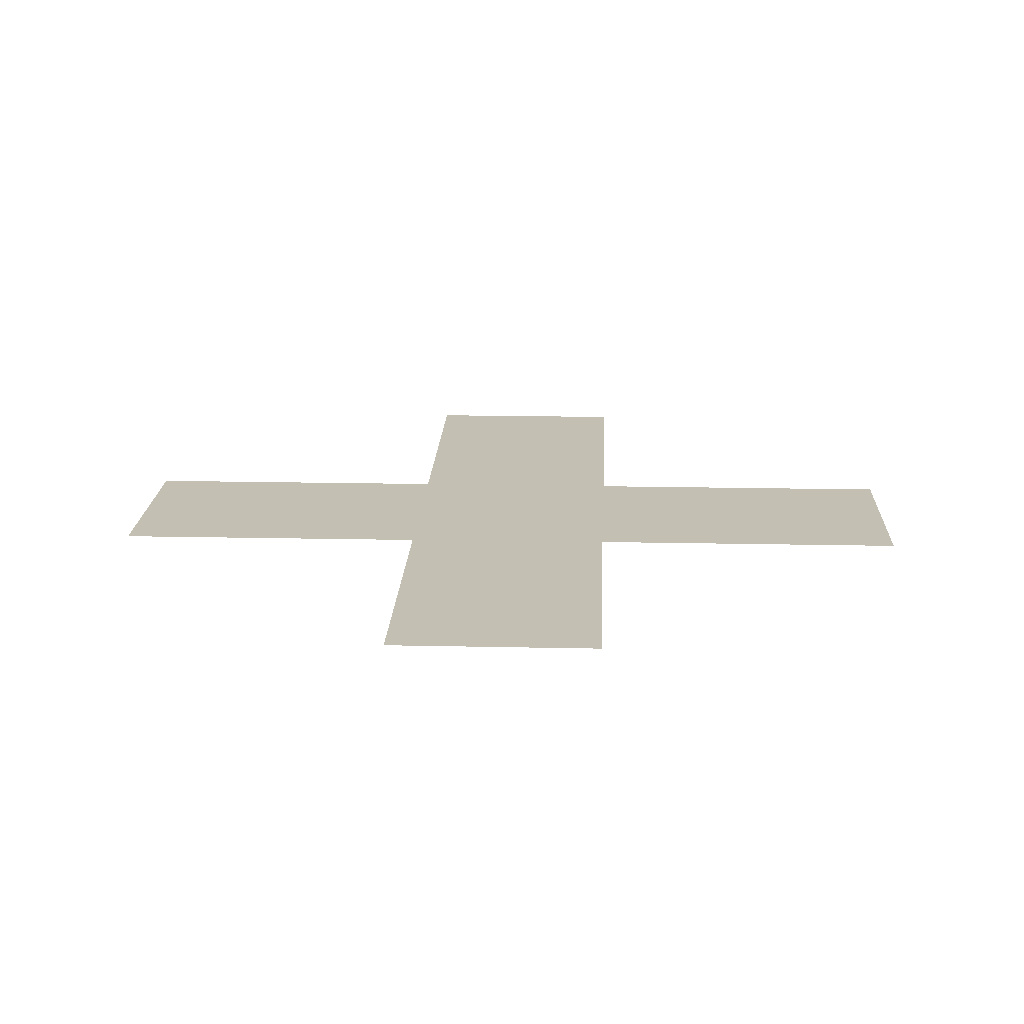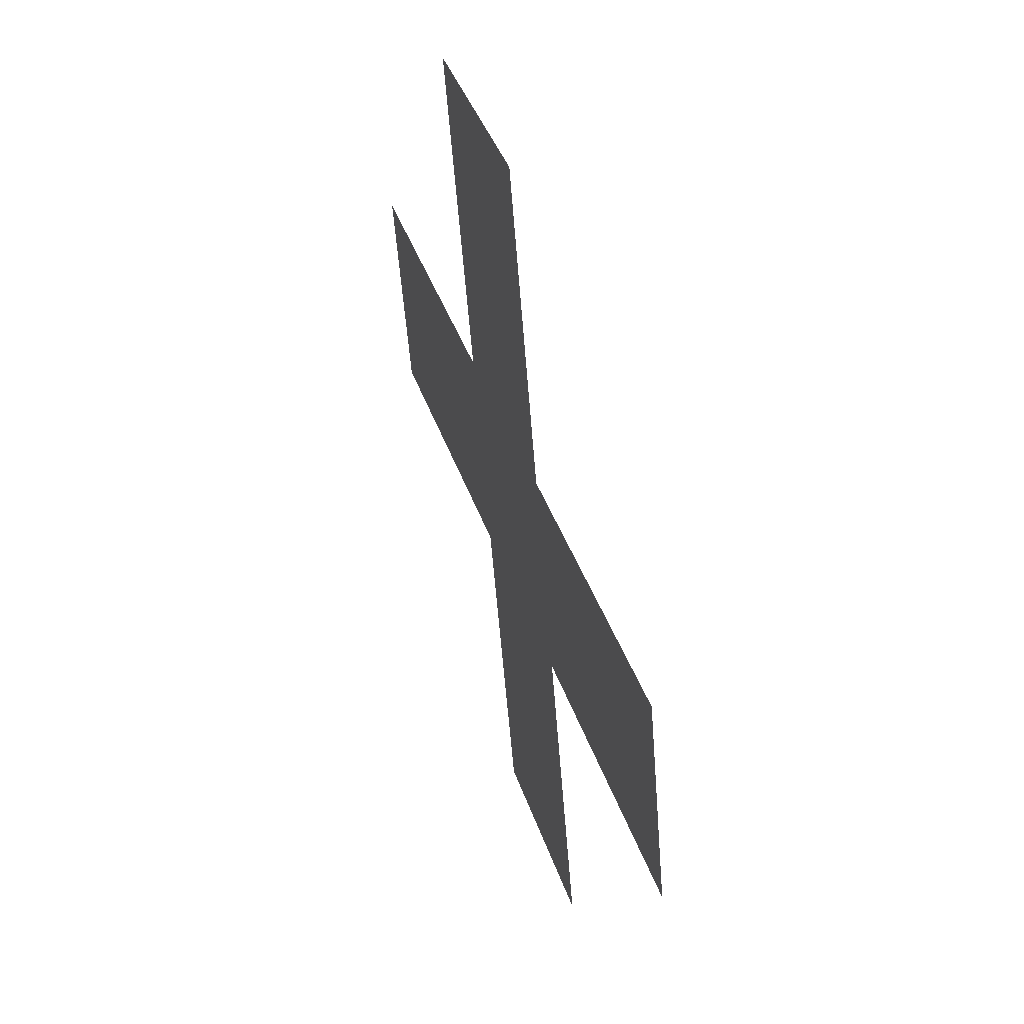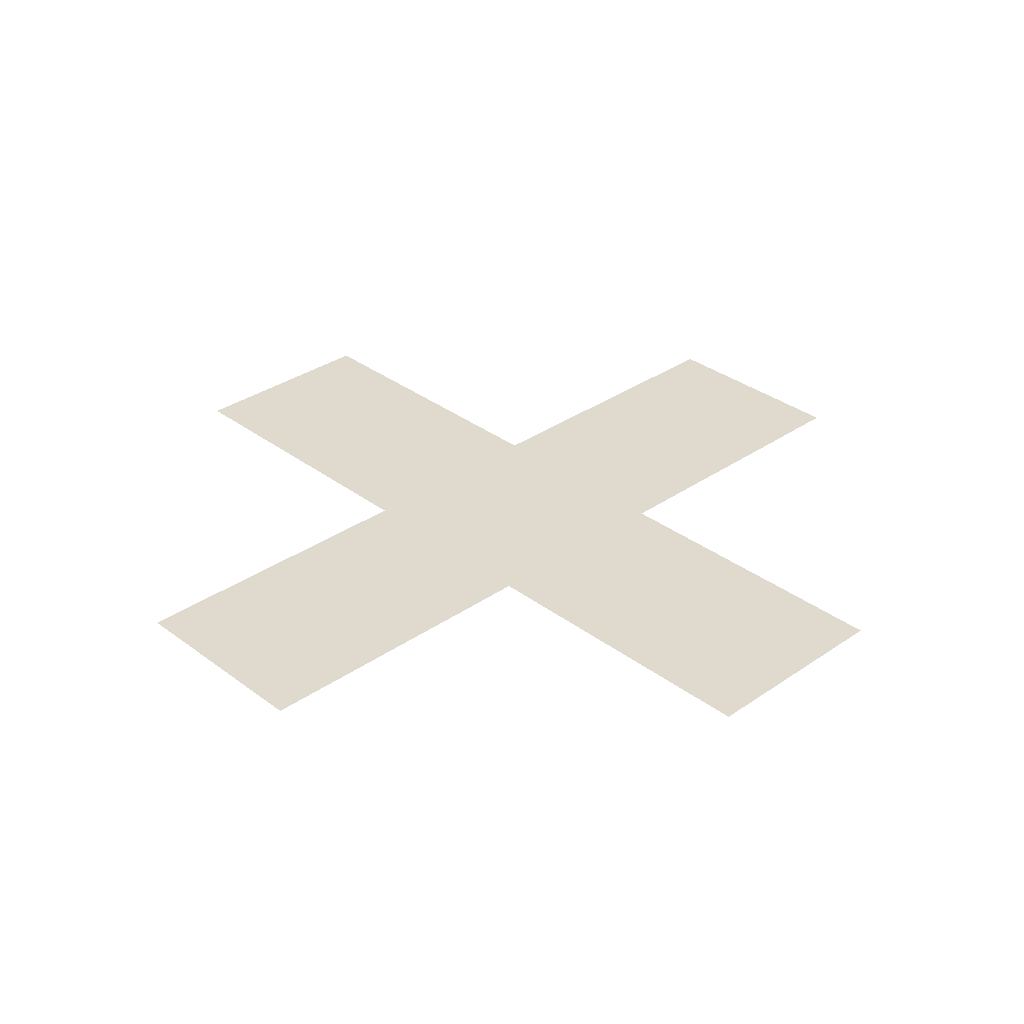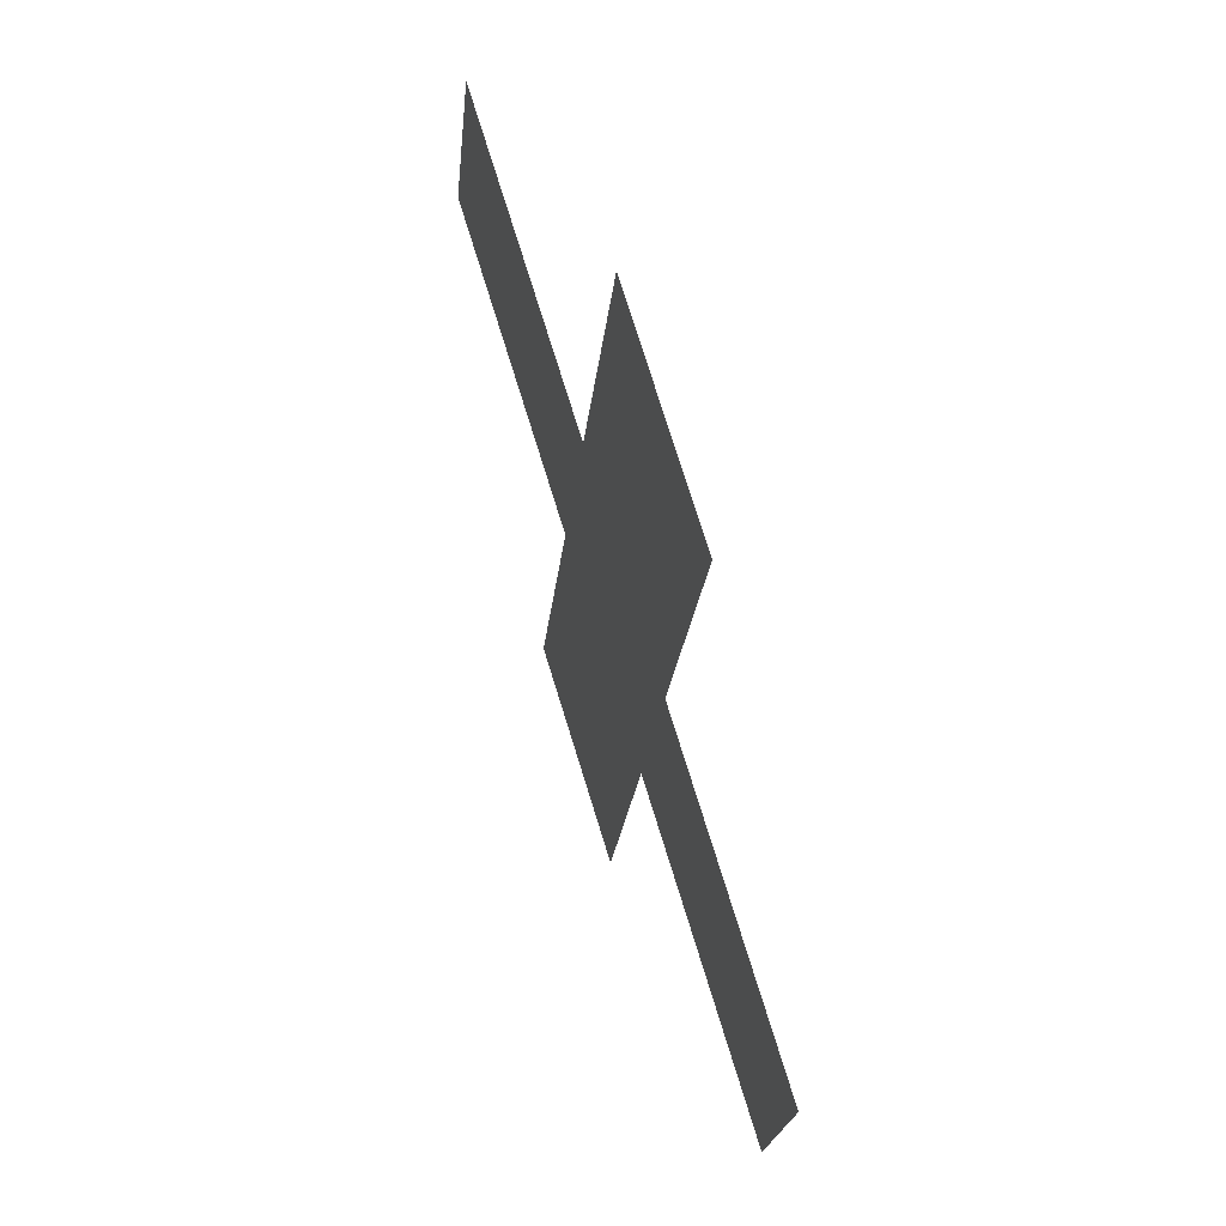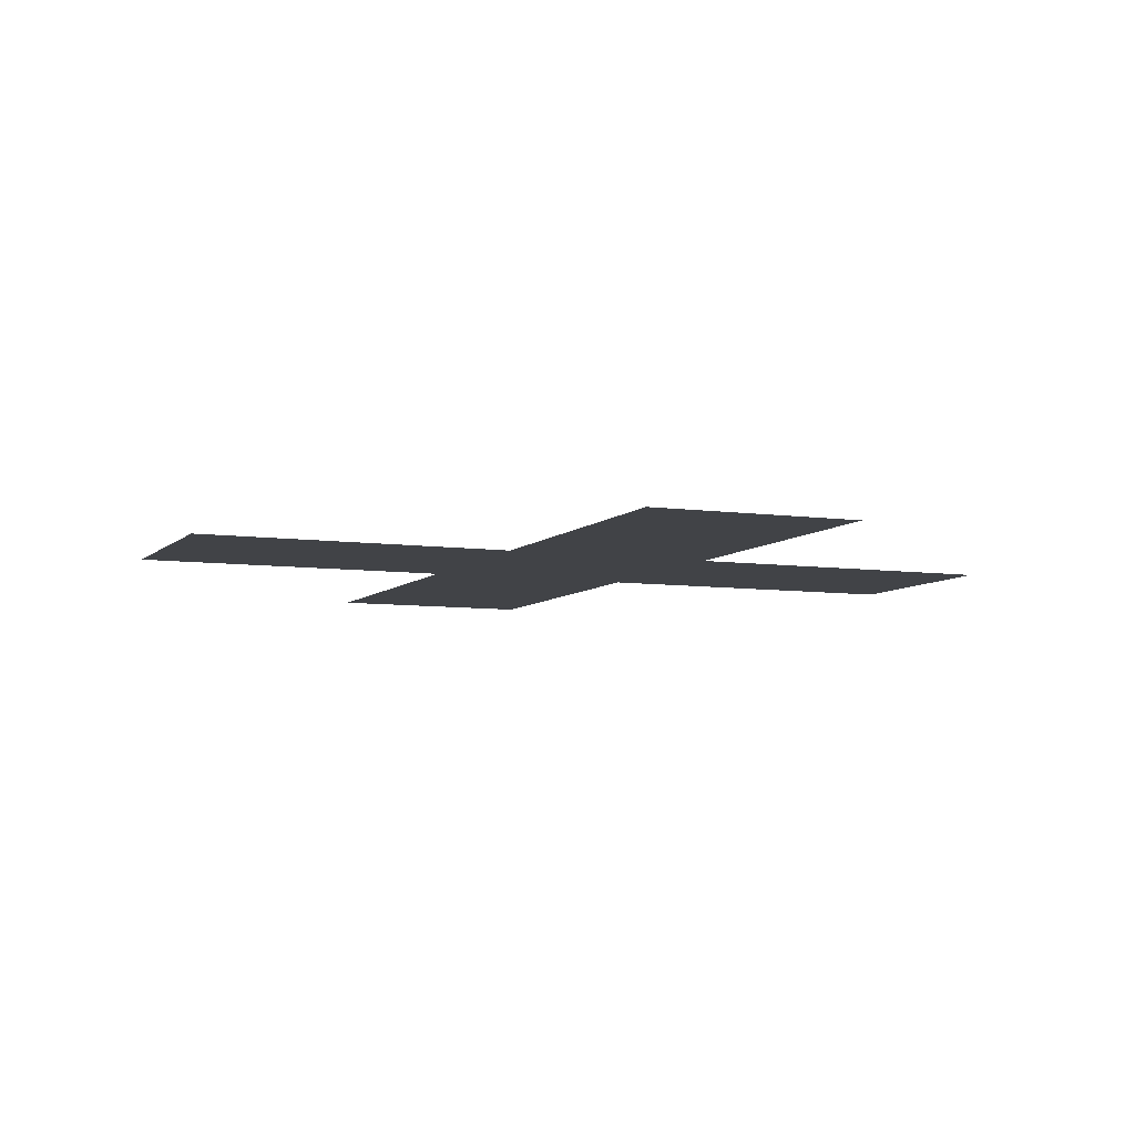
<metadata>
{"format":"obj","ext":"obj","renderer":"f3d","projection":"perspective","resolution":1024,"background":"white","views":[{"elev":17.8,"azim":17.4,"up":"+Y"},{"elev":51.3,"azim":-106.7,"up":"+Z"},{"elev":32.7,"azim":151.2,"up":"+Y"},{"elev":57.8,"azim":72.3,"up":"+Z"},{"elev":-6.9,"azim":-97.9,"up":"+Y"}]}
</metadata>
<code>
o #ID1941
v 0.1129 -0.3135 -0.1458
v 0.109 -0.3135 -0.1414
v 0.1082 -0.3135 -0.1445
v 0.1138 -0.3135 -0.1427
v 0.1069 -0.3135 -0.1493
v 0.105 -0.3135 -0.1437
v 0.1038 -0.3135 -0.1484
v 0.1059 -0.3135 -0.1405
v 0.1071 -0.3135 -0.1358
v 0.1103 -0.3135 -0.1366
v 0.1011 -0.3135 -0.1393
v 0.1003 -0.3135 -0.1424
v 0.1059 -0.3135 -0.1405
v 0.105 -0.3135 -0.1437
v 0.1011 -0.3135 -0.1393
v 0.1003 -0.3135 -0.1424
v 0.1103 -0.3135 -0.1366
v 0.109 -0.3135 -0.1414
v 0.1071 -0.3135 -0.1358
v 0.1082 -0.3135 -0.1445
v 0.1069 -0.3135 -0.1493
v 0.1038 -0.3135 -0.1484
v 0.1138 -0.3135 -0.1427
v 0.1129 -0.3135 -0.1458
f 1 2 3
f 2 1 4
f 5 6 7
f 6 5 8
f 8 5 9
f 9 5 3
f 9 3 2
f 9 2 10
f 6 11 12
f 11 6 8
f 13 14 15
f 16 15 14
f 17 18 19
f 18 20 19
f 20 21 19
f 19 21 13
f 13 21 14
f 22 14 21
f 23 24 18
f 20 18 24

</code>
